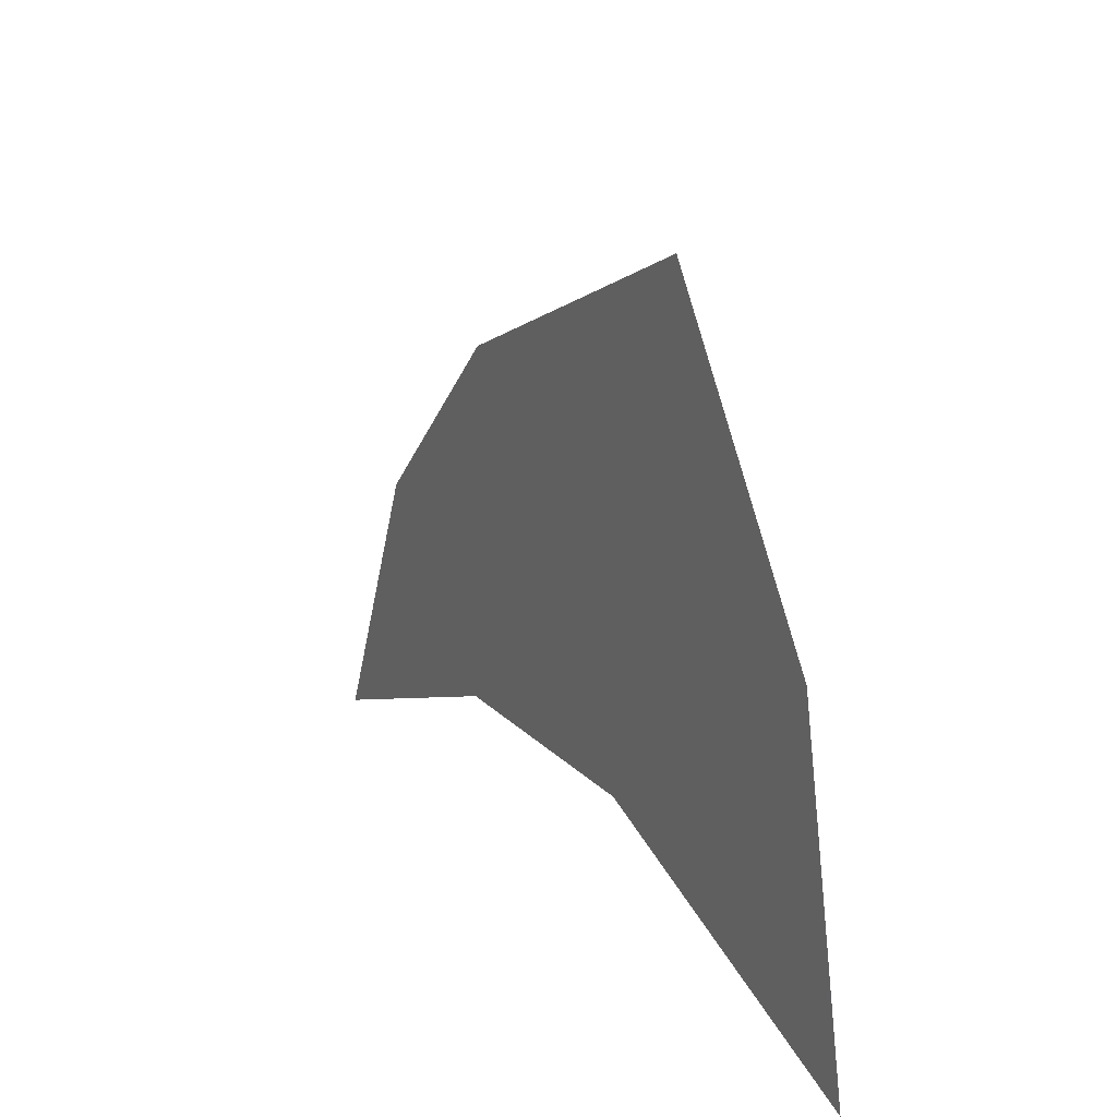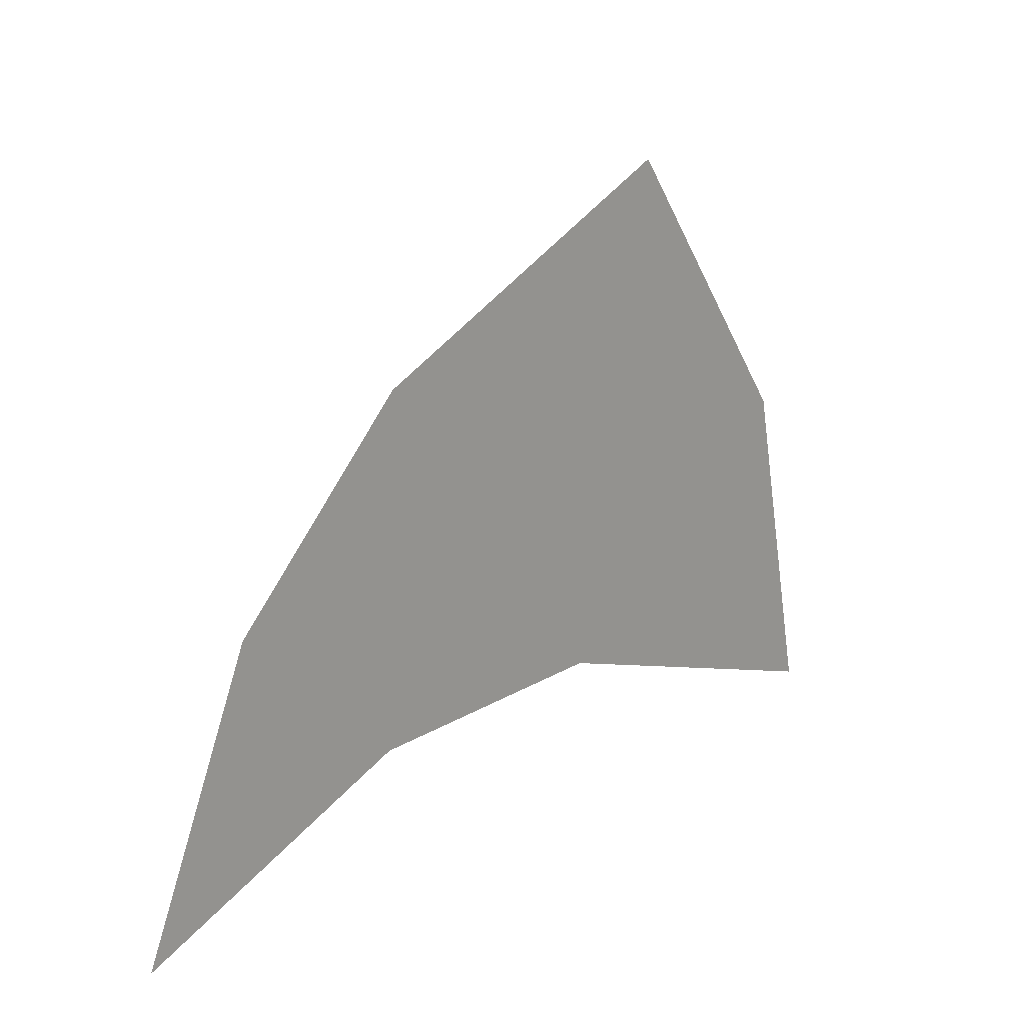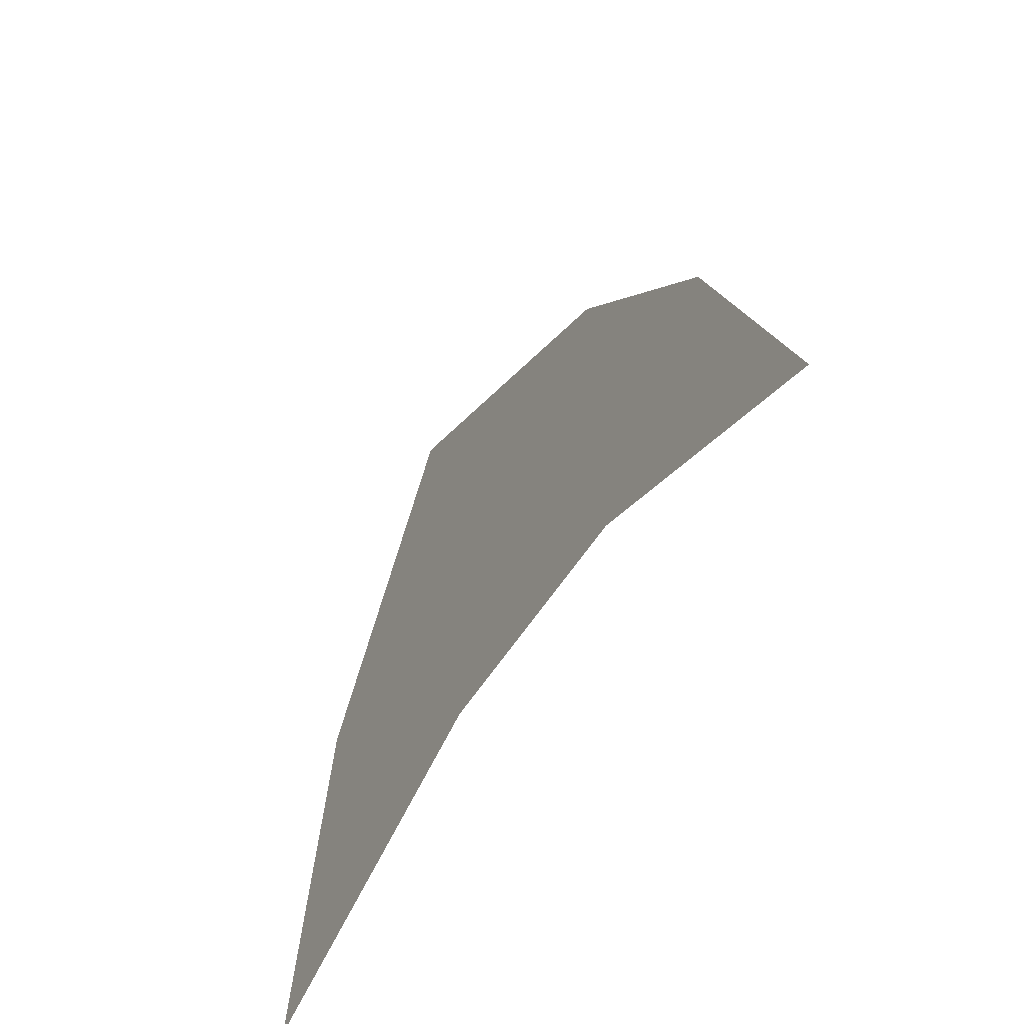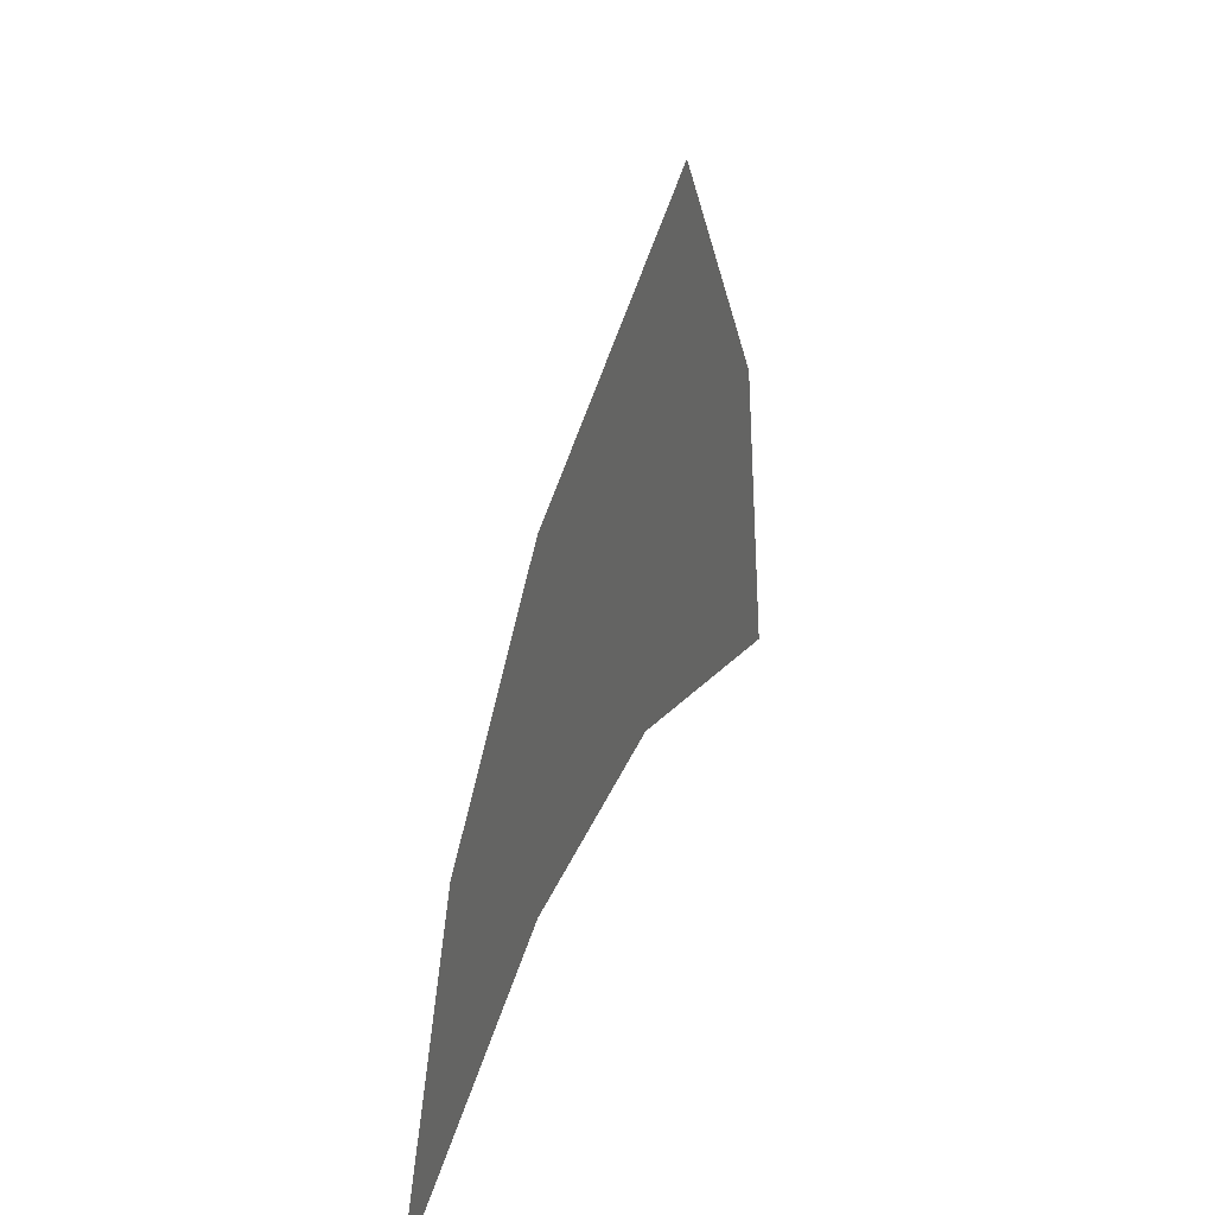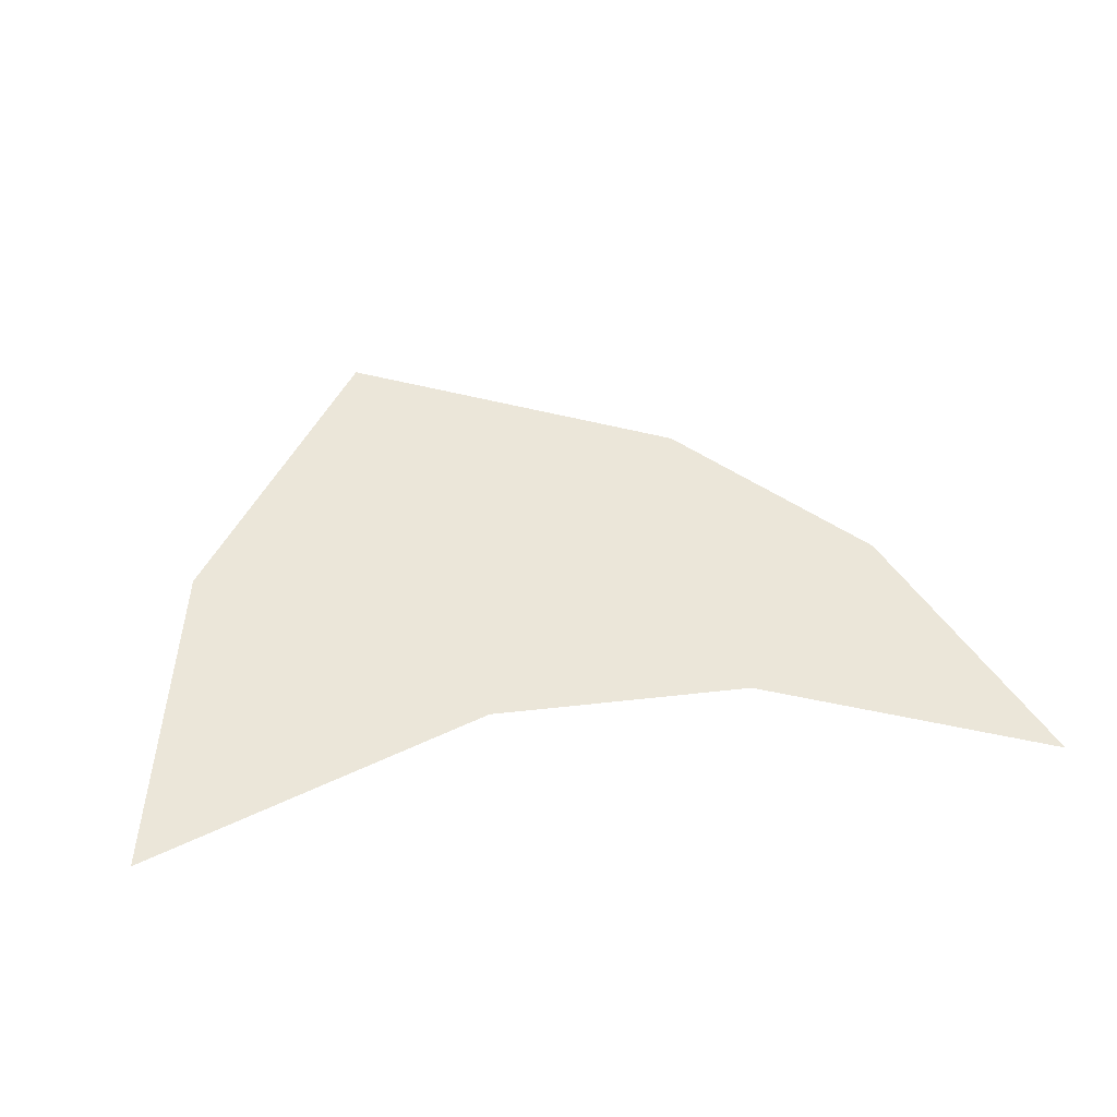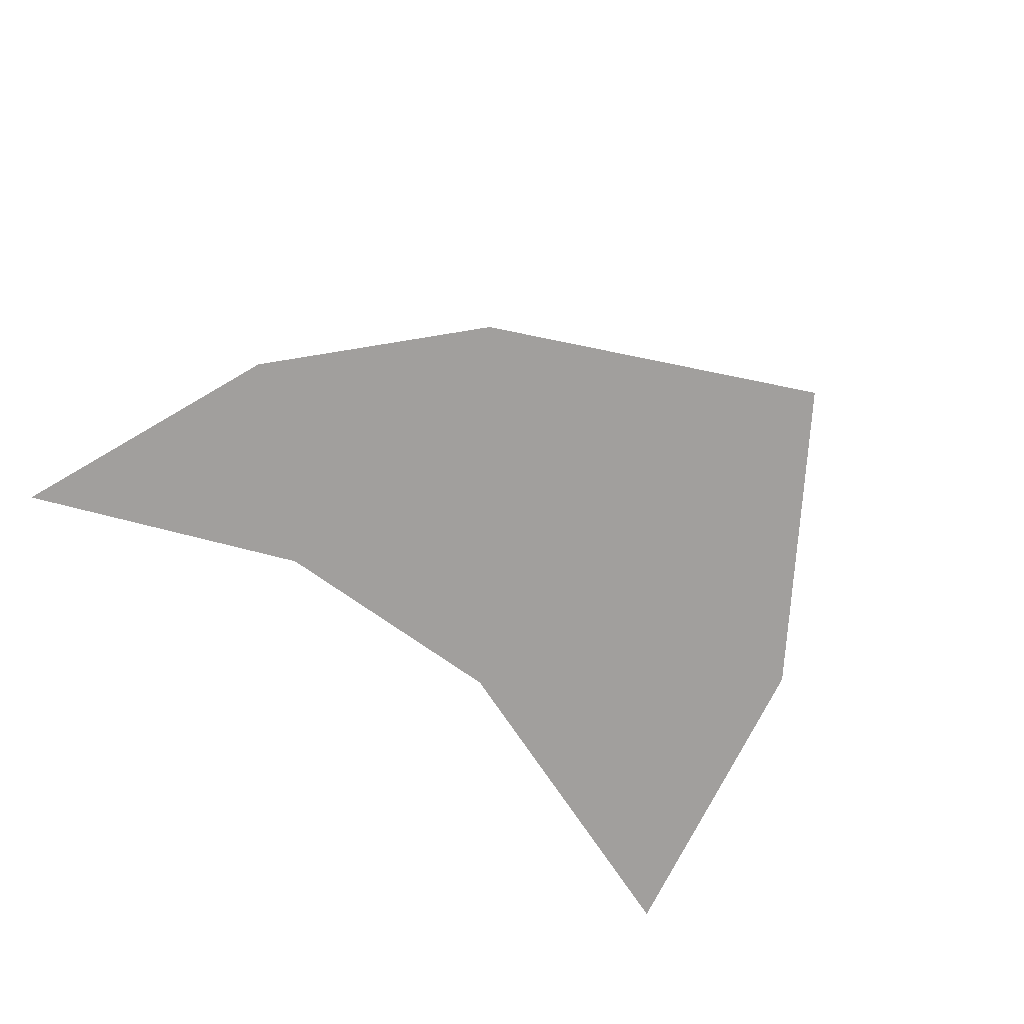
<metadata>
{"format":"obj","ext":"obj","renderer":"f3d","projection":"perspective","resolution":1024,"background":"white","views":[{"elev":21.3,"azim":-119.5,"up":"+Y"},{"elev":20.9,"azim":135.4,"up":"+Y"},{"elev":-51.7,"azim":60.5,"up":"+Y"},{"elev":33.5,"azim":110.1,"up":"+Y"},{"elev":48.3,"azim":-8.7,"up":"+Z"},{"elev":-71.5,"azim":142.9,"up":"+Z"}]}
</metadata>
<code>
g [GIMMICK]ordeal_door8
v 0.1973 -0.1528 0.4226
v -0.04773 -0.24 0.4226
v 3.841e-07 -1.921e-08 0.4226
v 0.1359 0.2034 0.4226
v 0.3708 0.09177 0.4226
v 0.3802 -0.1575 0.4226
v 0.4969 -0.04084 0.4226
v 0.5793 -0.24 0.4226
g [GIMMICK]ordeal_door8_0
f 3 2 1
f 1 4 3
f 4 1 5
f 1 6 5
f 5 6 7
f 8 7 6

</code>
